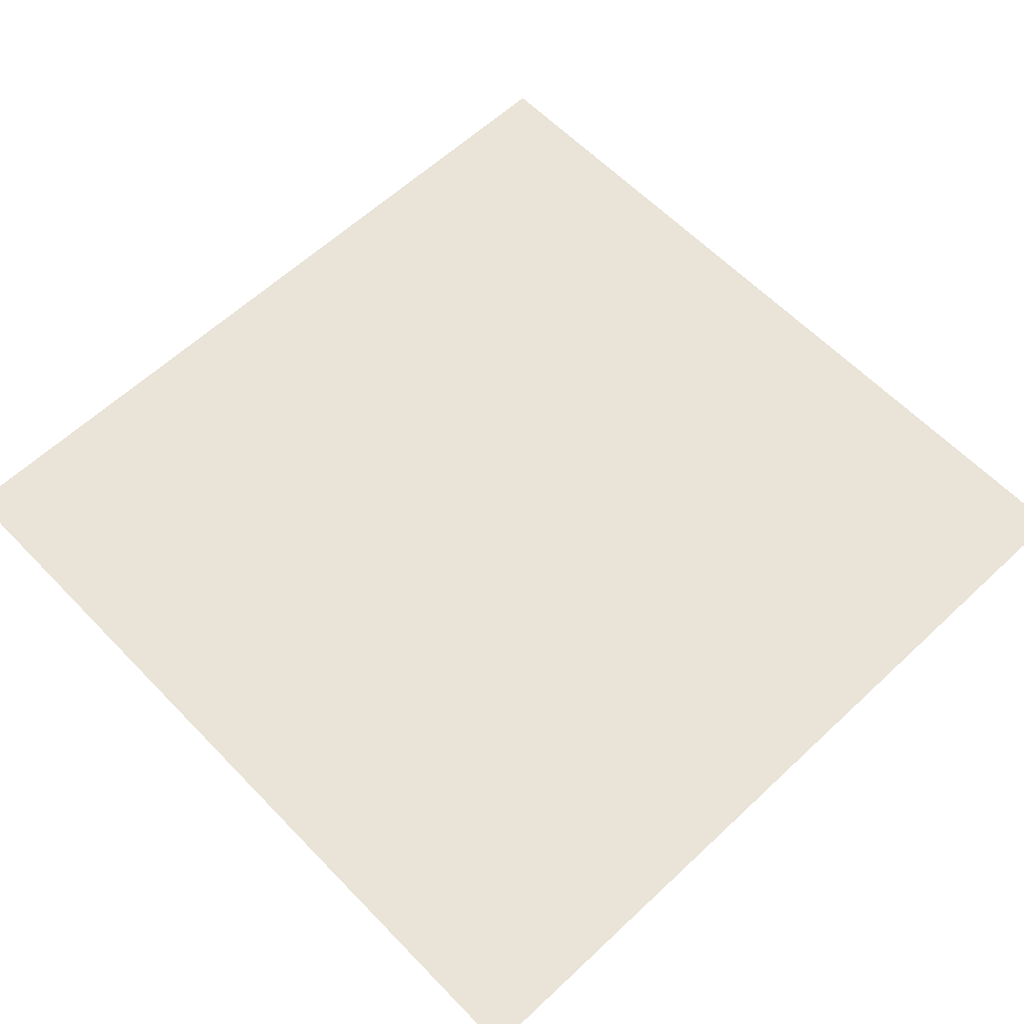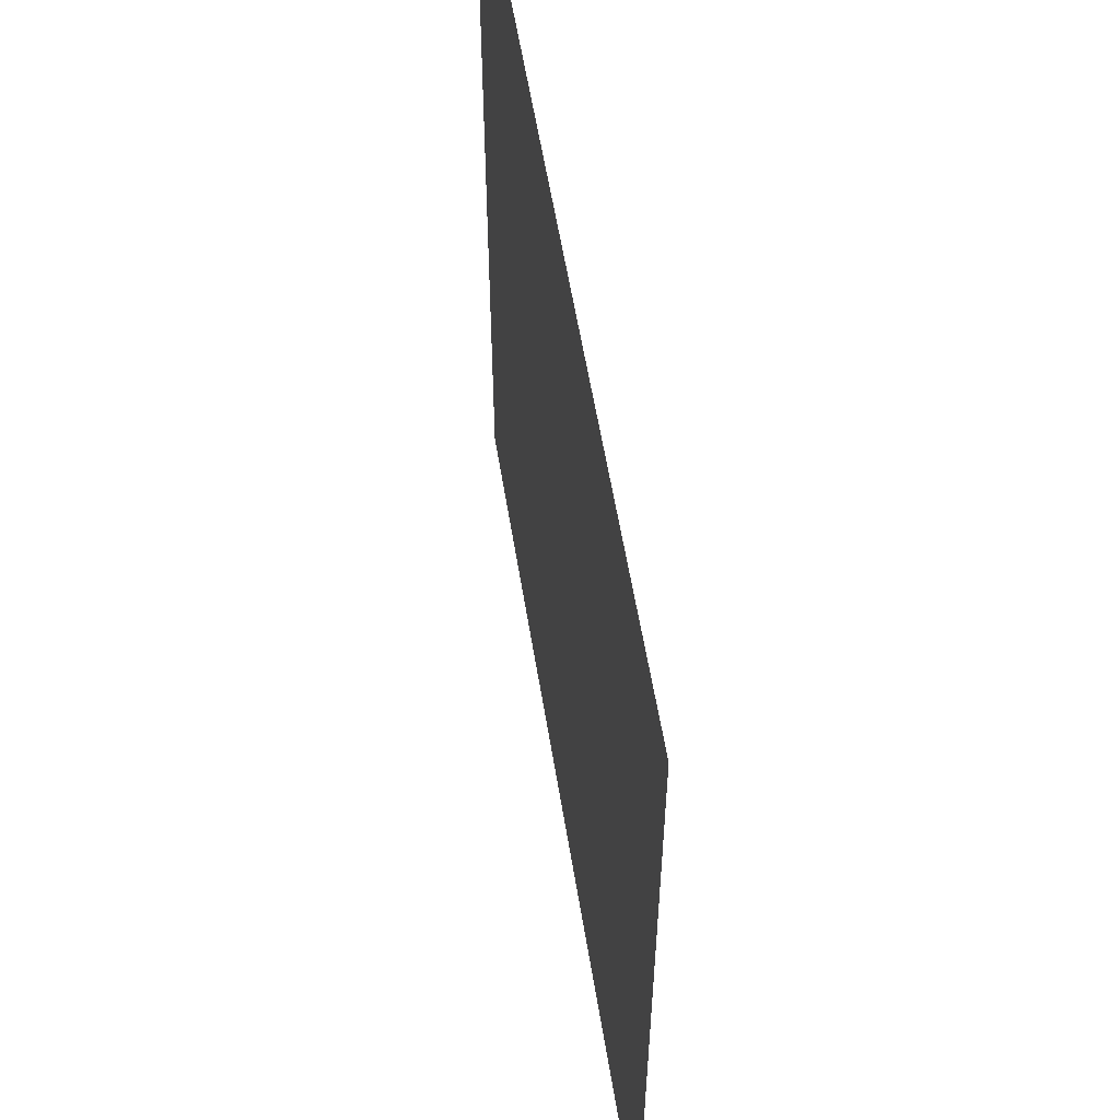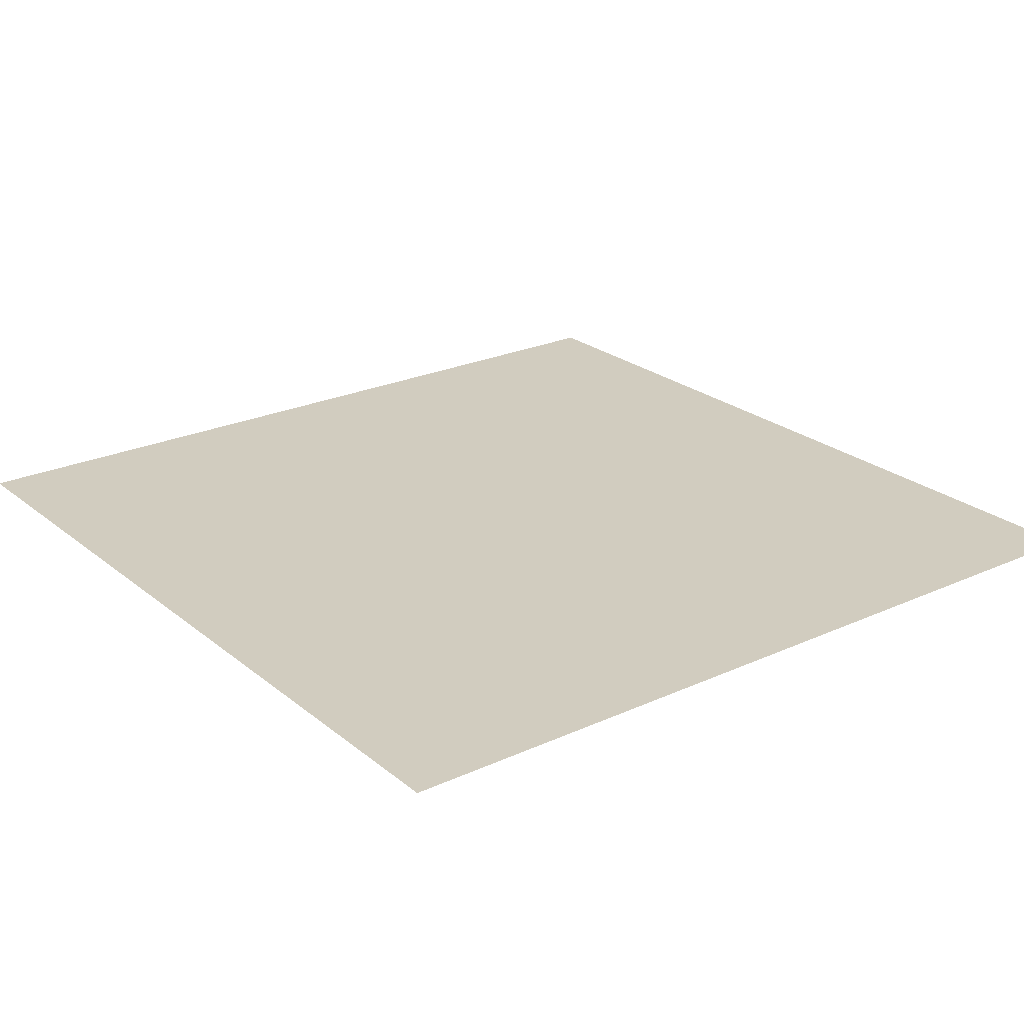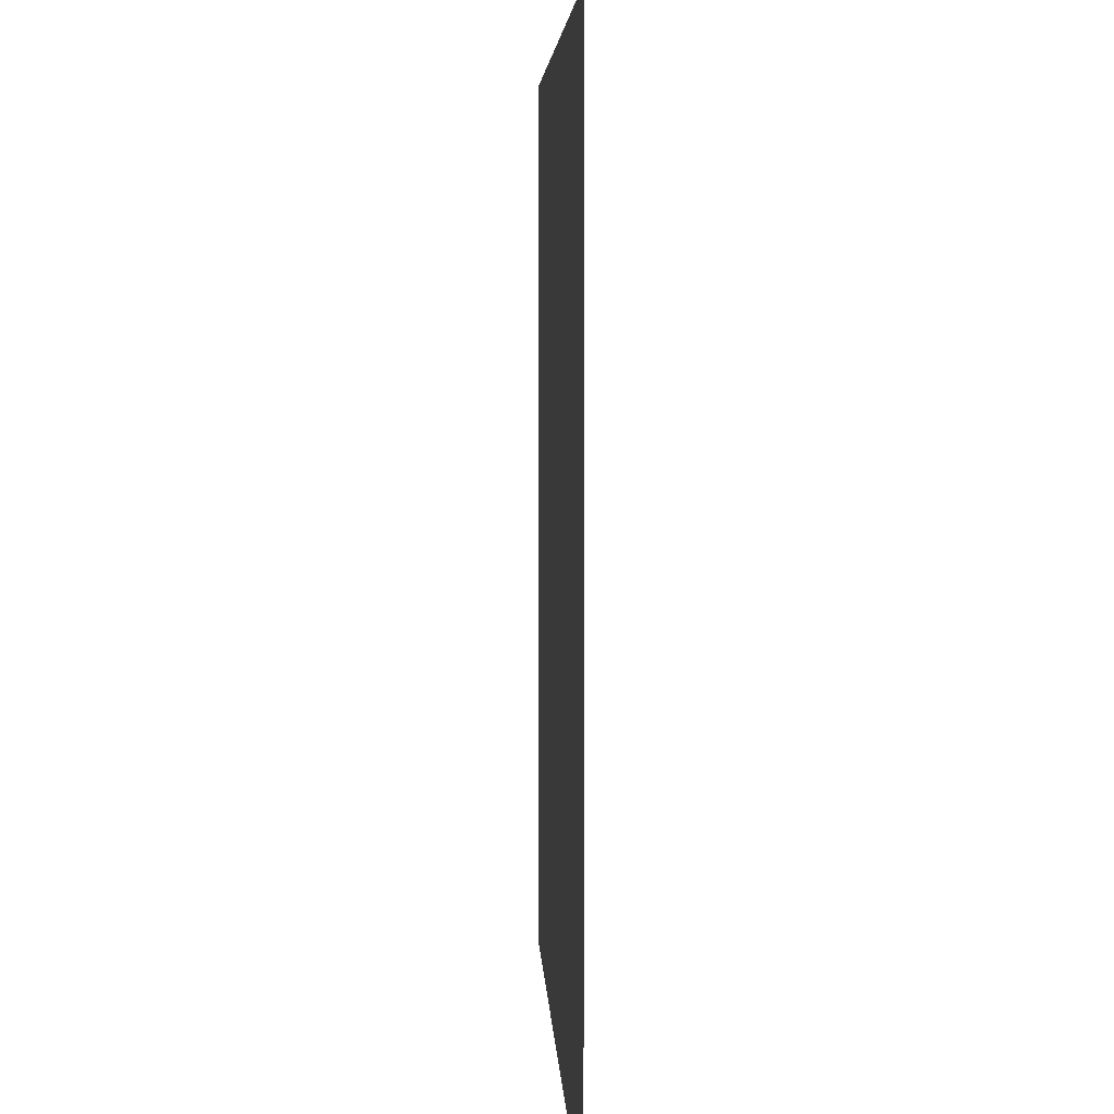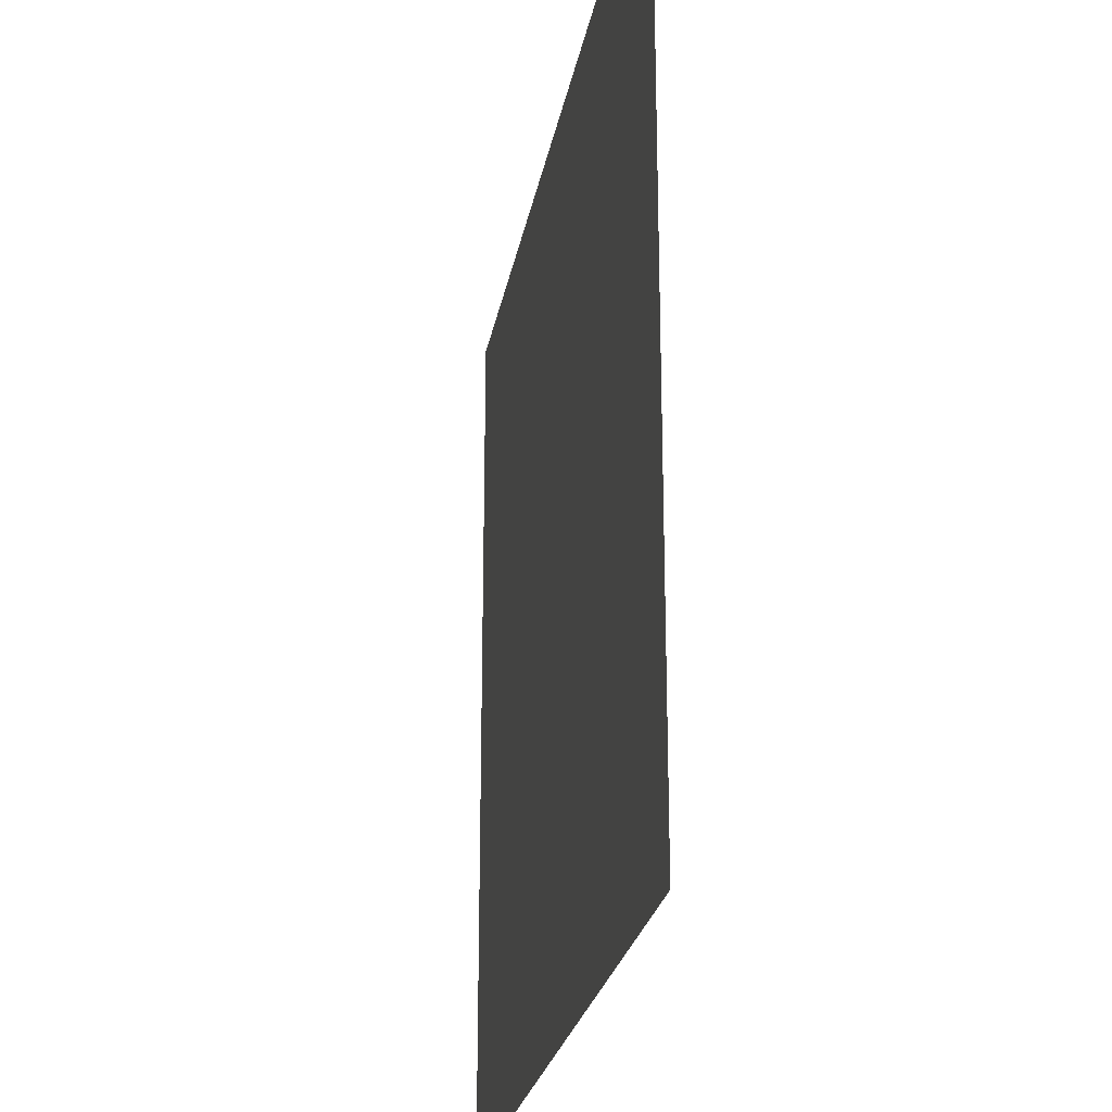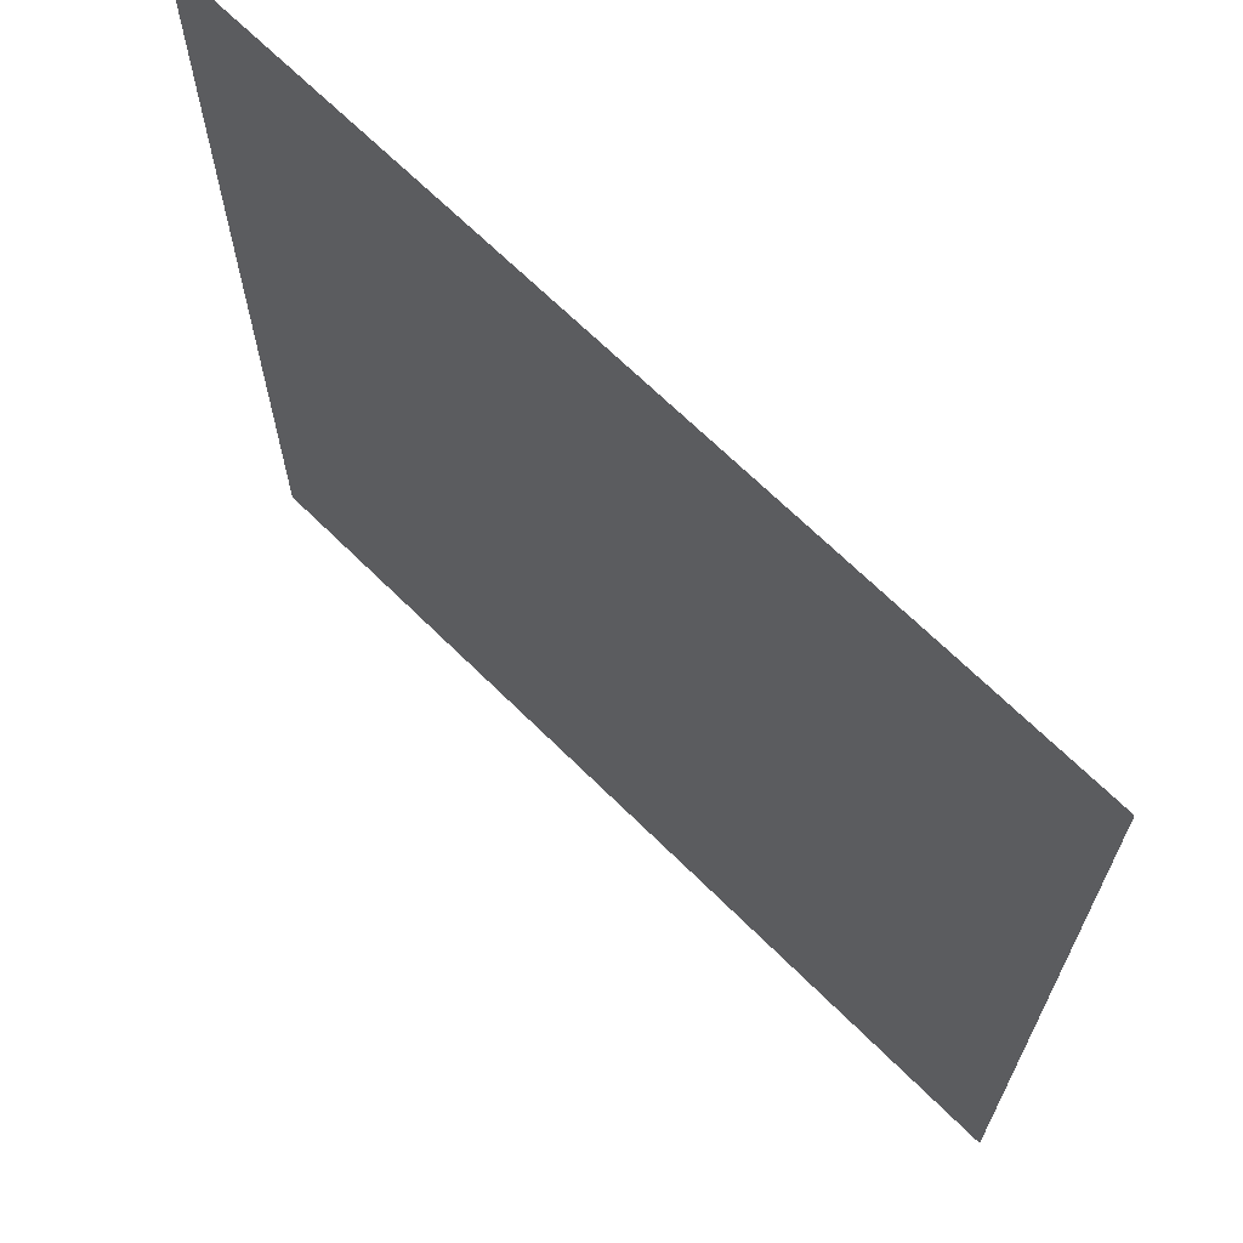
<metadata>
{"format":"obj","ext":"obj","renderer":"f3d","projection":"perspective","resolution":1024,"background":"white","views":[{"elev":60.8,"azim":46.3,"up":"+Z"},{"elev":57.6,"azim":80.8,"up":"+Y"},{"elev":24.0,"azim":-127.2,"up":"+Z"},{"elev":4.9,"azim":87.5,"up":"+Y"},{"elev":-24.5,"azim":-99.9,"up":"+Y"},{"elev":67.5,"azim":44.8,"up":"+Y"}]}
</metadata>
<code>
v 10 10 0
v 10 -10 0
v -10 10 0
v -10 -10 0
f 2 1 3
f 4 2 3

</code>
